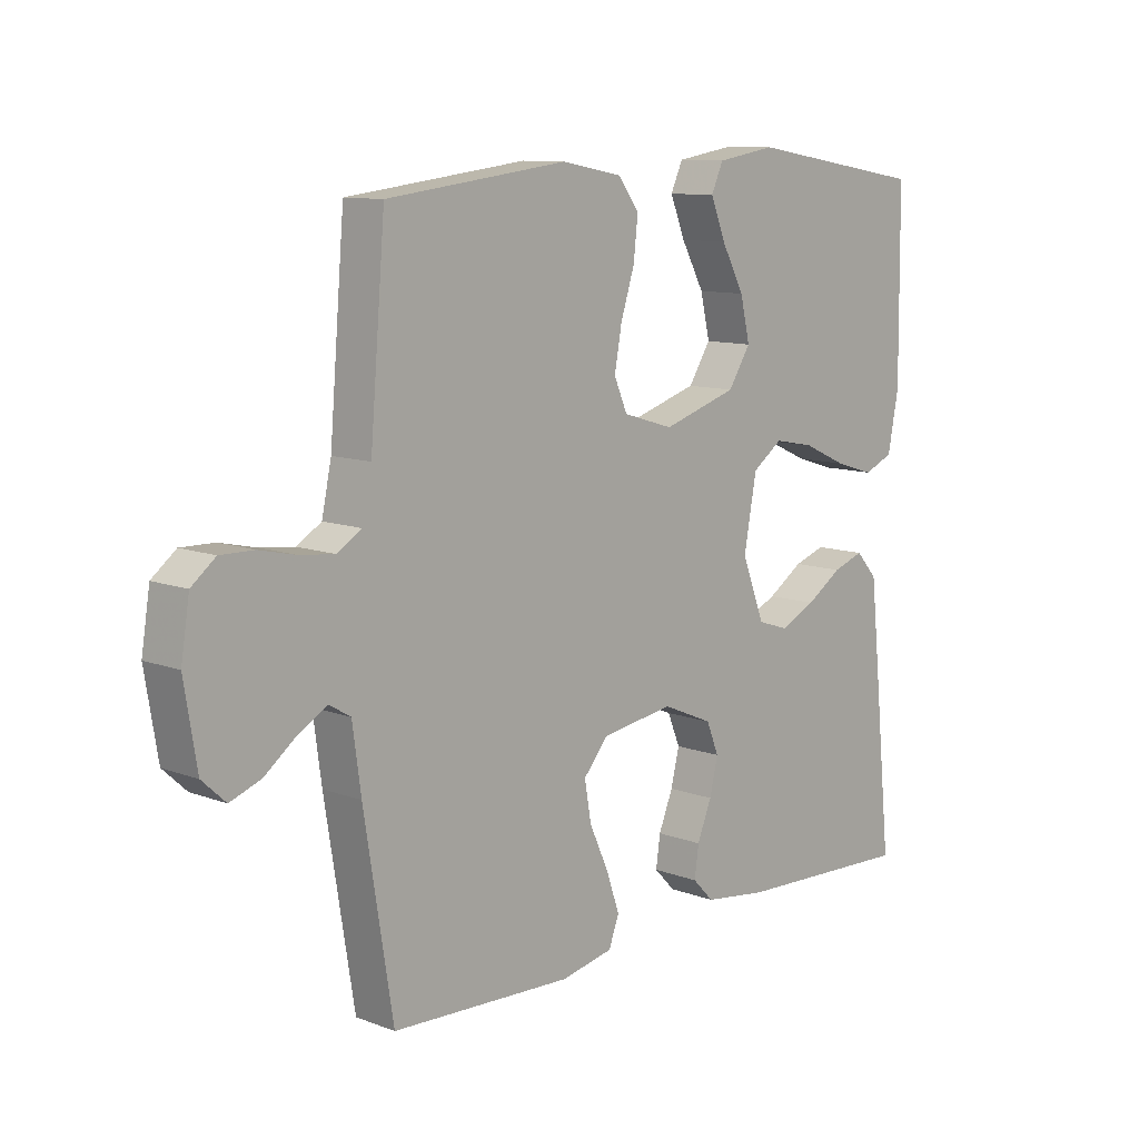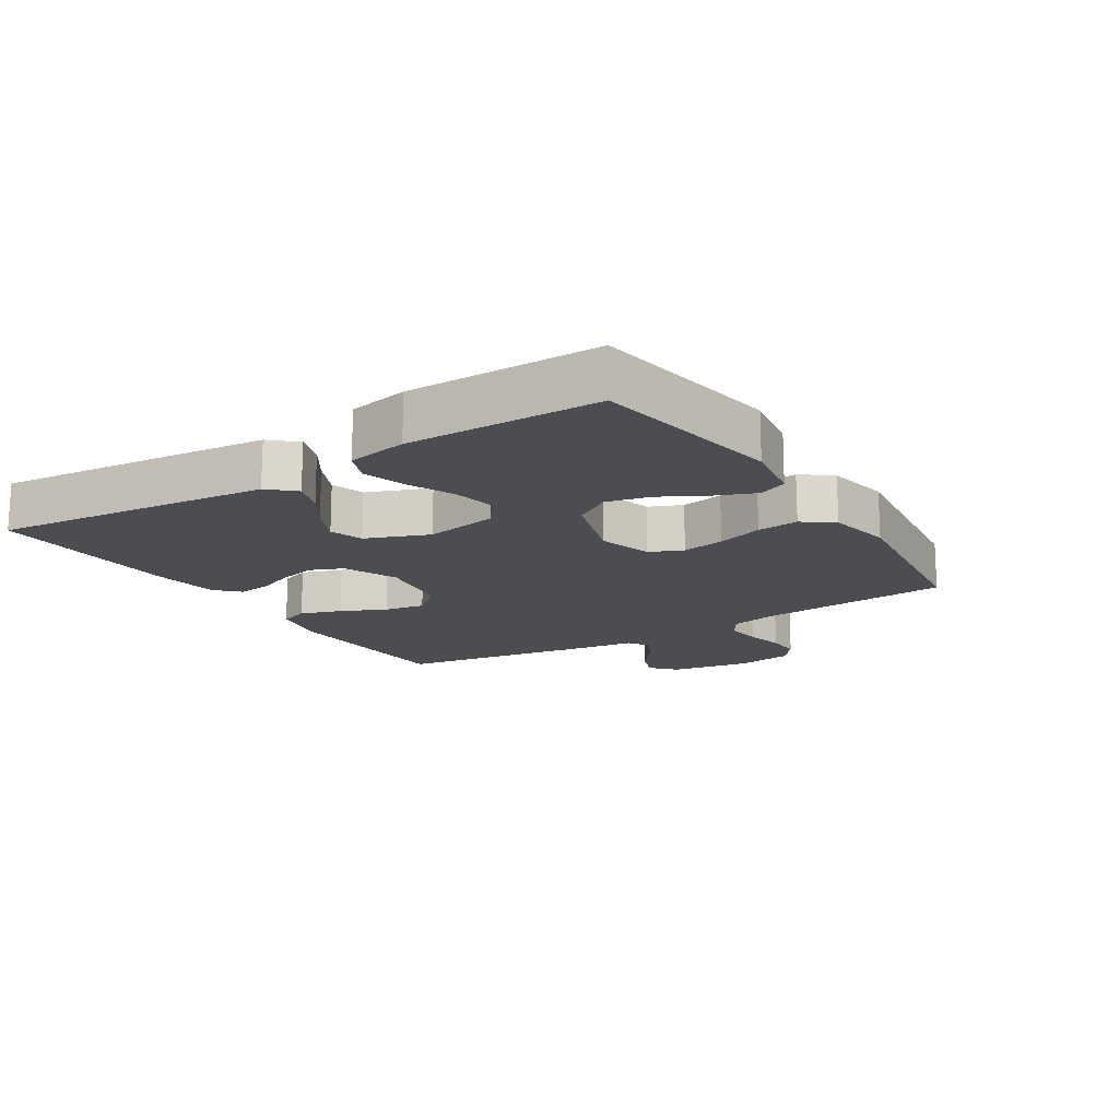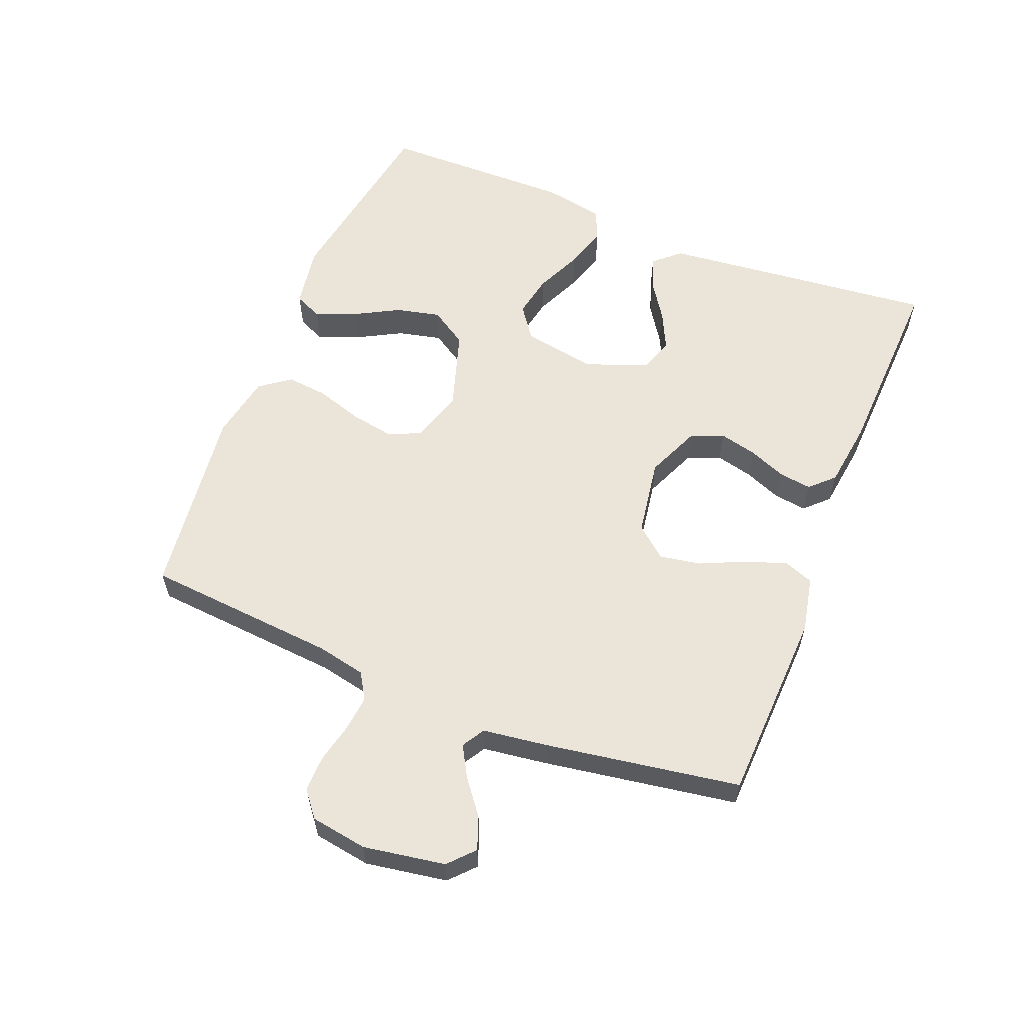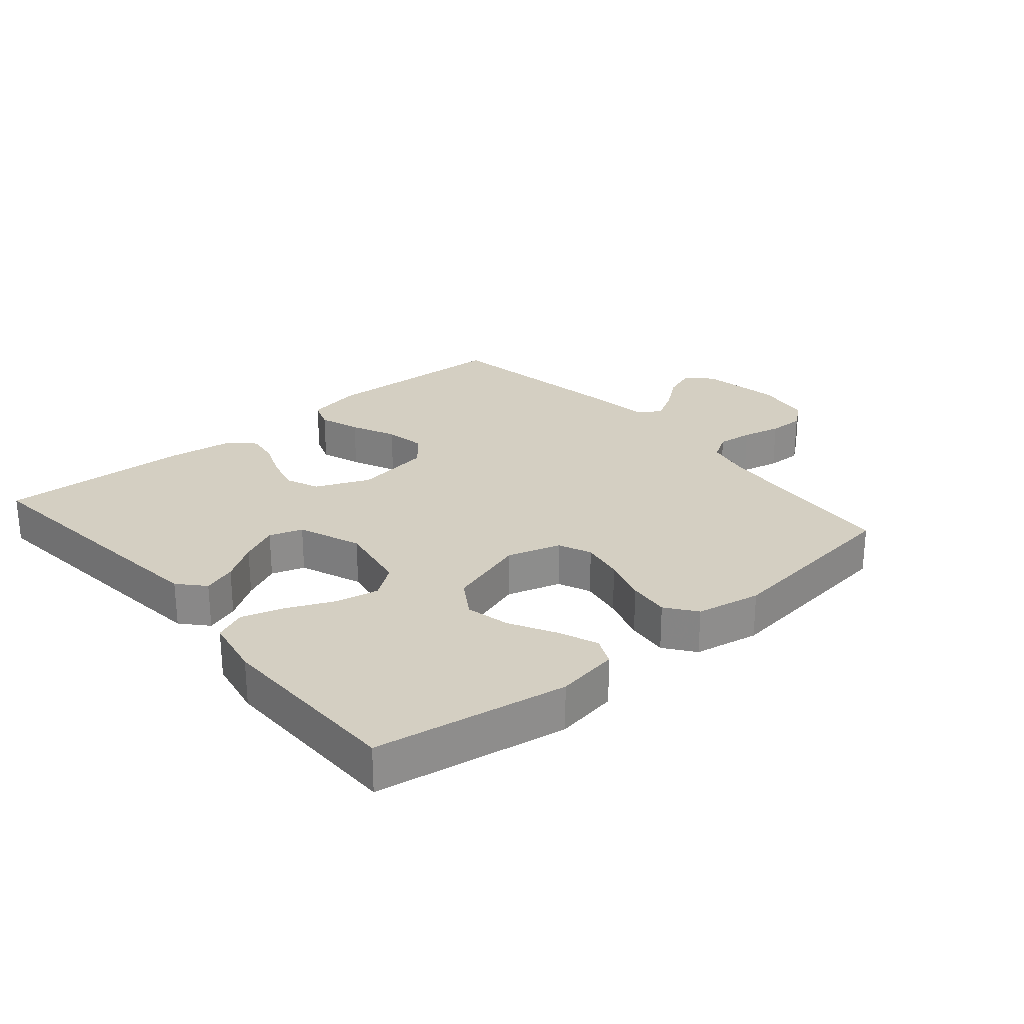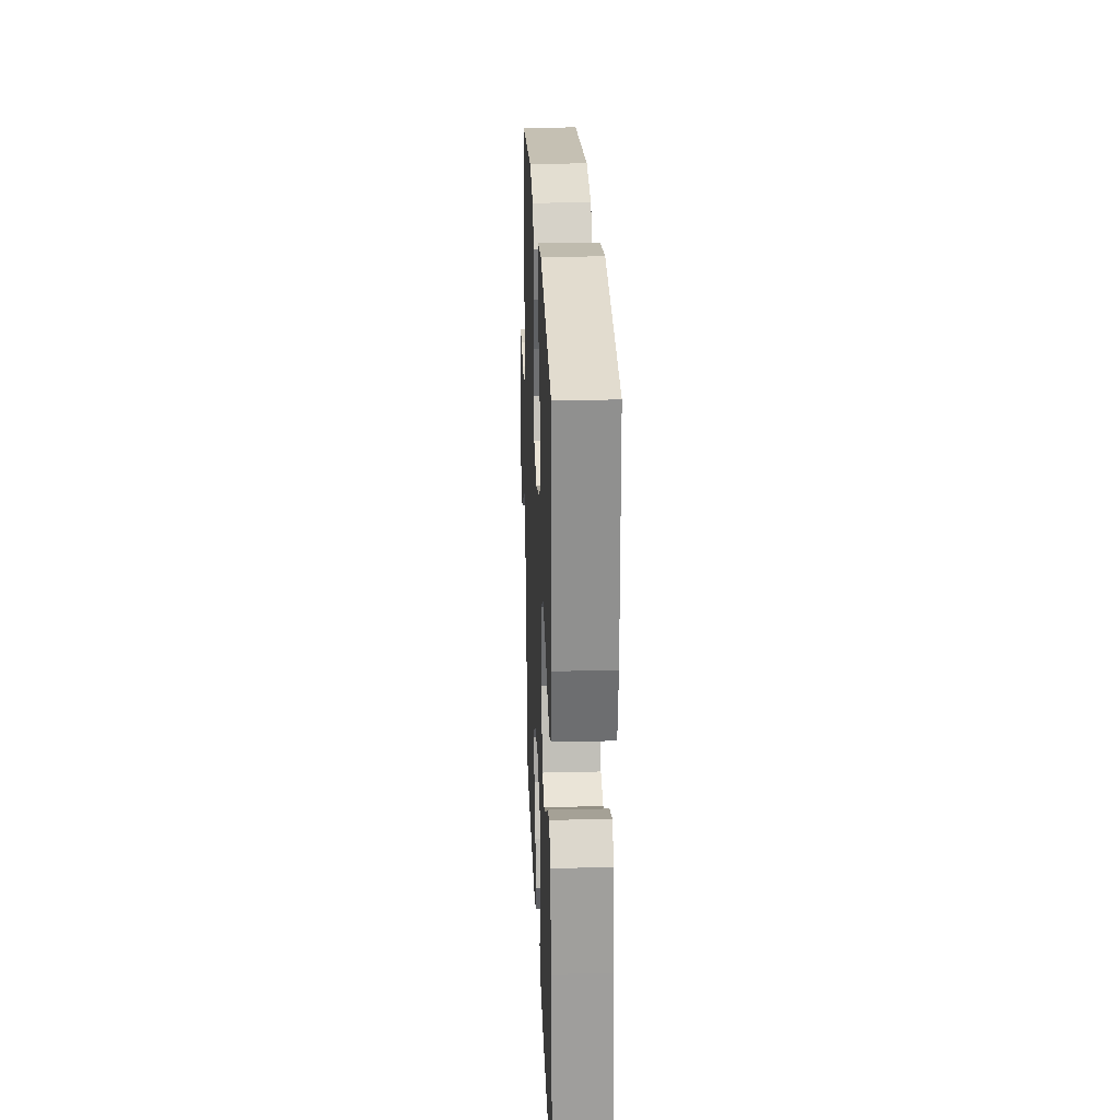
<metadata>
{"format":"obj","ext":"obj","renderer":"f3d","projection":"perspective","resolution":1024,"background":"white","views":[{"elev":10.5,"azim":133.2,"up":"+Z"},{"elev":-15.9,"azim":-57.7,"up":"+Y"},{"elev":58.9,"azim":111.8,"up":"+Y"},{"elev":25.8,"azim":-40.4,"up":"+Y"},{"elev":25.2,"azim":-92.3,"up":"+Z"}]}
</metadata>
<code>
v 0.5 0.07 -0.5
v 0.2 0.07 -0.512
v 0.113 0.07 -0.494
v 0.096 0.07 -0.448
v 0.118 0.07 -0.384
v 0.15 0.07 -0.314
v 0.161 0.07 -0.25
v 0.121 0.07 -0.202
v 0 0.07 -0.183
v -0.084 0.07 -0.219
v -0.105 0.07 -0.27
v -0.091 0.07 -0.328
v -0.067 0.07 -0.387
v -0.06 0.07 -0.438
v -0.095 0.07 -0.474
v -0.2 0.07 -0.488
v -0.5 0.07 -0.5
v -0.469 0.07 -0.2
v -0.455 0.07 -0.07
v -0.419 0.07 -0.03
v -0.367 0.07 -0.048
v -0.308 0.07 -0.087
v -0.249 0.07 -0.115
v -0.197 0.07 -0.098
v -0.159 0.07 0
v -0.18 0.07 0.115
v -0.23 0.07 0.151
v -0.297 0.07 0.138
v -0.37 0.07 0.105
v -0.436 0.07 0.085
v -0.485 0.07 0.106
v -0.503 0.07 0.2
v -0.5 0.07 0.5
v -0.2 0.07 0.549
v -0.102 0.07 0.533
v -0.082 0.07 0.489
v -0.107 0.07 0.427
v -0.145 0.07 0.357
v -0.161 0.07 0.288
v -0.124 0.07 0.23
v 0 0.07 0.191
v 0.084 0.07 0.216
v 0.106 0.07 0.267
v 0.094 0.07 0.334
v 0.071 0.07 0.406
v 0.064 0.07 0.471
v 0.099 0.07 0.518
v 0.2 0.07 0.537
v 0.5 0.07 0.5
v 0.525 0.07 0.2
v 0.541 0.07 0.124
v 0.582 0.07 0.099
v 0.638 0.07 0.105
v 0.699 0.07 0.119
v 0.755 0.07 0.12
v 0.795 0.07 0.088
v 0.809 0.07 0
v 0.788 0.07 -0.127
v 0.749 0.07 -0.163
v 0.698 0.07 -0.144
v 0.645 0.07 -0.103
v 0.597 0.07 -0.076
v 0.562 0.07 -0.097
v 0.548 0.07 -0.2
v 0.5 0 -0.5
v 0.2 0 -0.512
v 0.113 0 -0.494
v 0.096 0 -0.448
v 0.118 0 -0.384
v 0.15 0 -0.314
v 0.161 0 -0.25
v 0.121 0 -0.202
v 0 0 -0.183
v -0.084 0 -0.219
v -0.105 0 -0.27
v -0.091 0 -0.328
v -0.067 0 -0.387
v -0.06 0 -0.438
v -0.095 0 -0.474
v -0.2 0 -0.488
v -0.5 0 -0.5
v -0.469 0 -0.2
v -0.455 0 -0.07
v -0.419 0 -0.03
v -0.367 0 -0.048
v -0.308 0 -0.087
v -0.249 0 -0.115
v -0.197 0 -0.098
v -0.159 0 0
v -0.18 0 0.115
v -0.23 0 0.151
v -0.297 0 0.138
v -0.37 0 0.105
v -0.436 0 0.085
v -0.485 0 0.106
v -0.503 0 0.2
v -0.5 0 0.5
v -0.2 0 0.549
v -0.102 0 0.533
v -0.082 0 0.489
v -0.107 0 0.427
v -0.145 0 0.357
v -0.161 0 0.288
v -0.124 0 0.23
v 0 0 0.191
v 0.084 0 0.216
v 0.106 0 0.267
v 0.094 0 0.334
v 0.071 0 0.406
v 0.064 0 0.471
v 0.099 0 0.518
v 0.2 0 0.537
v 0.5 0 0.5
v 0.525 0 0.2
v 0.541 0 0.124
v 0.582 0 0.099
v 0.638 0 0.105
v 0.699 0 0.119
v 0.755 0 0.12
v 0.795 0 0.088
v 0.809 0 0
v 0.788 0 -0.127
v 0.749 0 -0.163
v 0.698 0 -0.144
v 0.645 0 -0.103
v 0.597 0 -0.076
v 0.562 0 -0.097
v 0.548 0 -0.2
f 63 64 1 2
f 58 59 60 61
f 58 61 62
f 57 58 62
f 56 57 62
f 53 54 55 56
f 52 53 56 62
f 51 52 62 63
f 47 48 49 50
f 44 45 46 47
f 43 44 47 50
f 42 43 50 51
f 35 36 37 38
f 33 34 35 38
f 33 38 39
f 32 33 39 40
f 28 29 30 31
f 27 28 31 32
f 19 20 21 22
f 19 22 23
f 18 19 23
f 17 18 23 24
f 15 16 17 24
f 12 13 14 15
f 11 12 15 24
f 3 4 5 6
f 63 2 3 6
f 63 6 7
f 41 42 51 63
f 41 63 7 8
f 27 32 40 41
f 26 27 41
f 25 26 41 8
f 10 11 24 25
f 9 10 25
f 8 9 25
f 66 65 128 127
f 125 124 123 122
f 126 125 122
f 126 122 121
f 126 121 120
f 120 119 118 117
f 126 120 117 116
f 127 126 116 115
f 114 113 112 111
f 111 110 109 108
f 114 111 108 107
f 115 114 107 106
f 102 101 100 99
f 102 99 98 97
f 103 102 97
f 104 103 97 96
f 95 94 93 92
f 96 95 92 91
f 86 85 84 83
f 87 86 83
f 87 83 82
f 88 87 82 81
f 88 81 80 79
f 79 78 77 76
f 88 79 76 75
f 70 69 68 67
f 70 67 66 127
f 71 70 127
f 127 115 106 105
f 72 71 127 105
f 105 104 96 91
f 105 91 90
f 72 105 90 89
f 89 88 75 74
f 89 74 73
f 89 73 72
f 1 65 66 2
f 2 66 67 3
f 3 67 68 4
f 4 68 69 5
f 5 69 70 6
f 6 70 71 7
f 7 71 72 8
f 8 72 73 9
f 9 73 74 10
f 10 74 75 11
f 11 75 76 12
f 12 76 77 13
f 13 77 78 14
f 14 78 79 15
f 15 79 80 16
f 16 80 81 17
f 17 81 82 18
f 18 82 83 19
f 19 83 84 20
f 20 84 85 21
f 21 85 86 22
f 22 86 87 23
f 23 87 88 24
f 24 88 89 25
f 25 89 90 26
f 26 90 91 27
f 27 91 92 28
f 28 92 93 29
f 29 93 94 30
f 30 94 95 31
f 31 95 96 32
f 32 96 97 33
f 33 97 98 34
f 34 98 99 35
f 35 99 100 36
f 36 100 101 37
f 37 101 102 38
f 38 102 103 39
f 39 103 104 40
f 40 104 105 41
f 41 105 106 42
f 42 106 107 43
f 43 107 108 44
f 44 108 109 45
f 45 109 110 46
f 46 110 111 47
f 47 111 112 48
f 48 112 113 49
f 49 113 114 50
f 50 114 115 51
f 51 115 116 52
f 52 116 117 53
f 53 117 118 54
f 54 118 119 55
f 55 119 120 56
f 56 120 121 57
f 57 121 122 58
f 58 122 123 59
f 59 123 124 60
f 60 124 125 61
f 61 125 126 62
f 62 126 127 63
f 63 127 128 64
f 64 128 65 1

</code>
